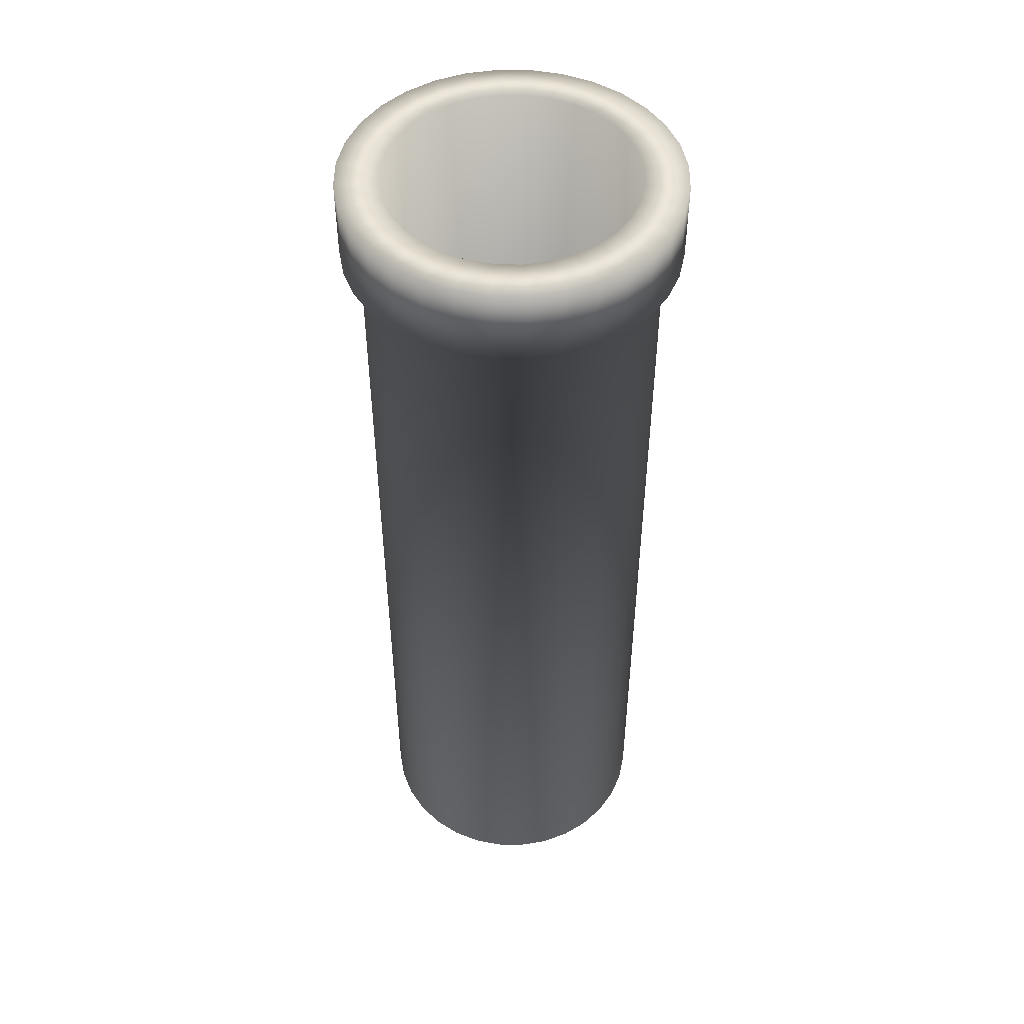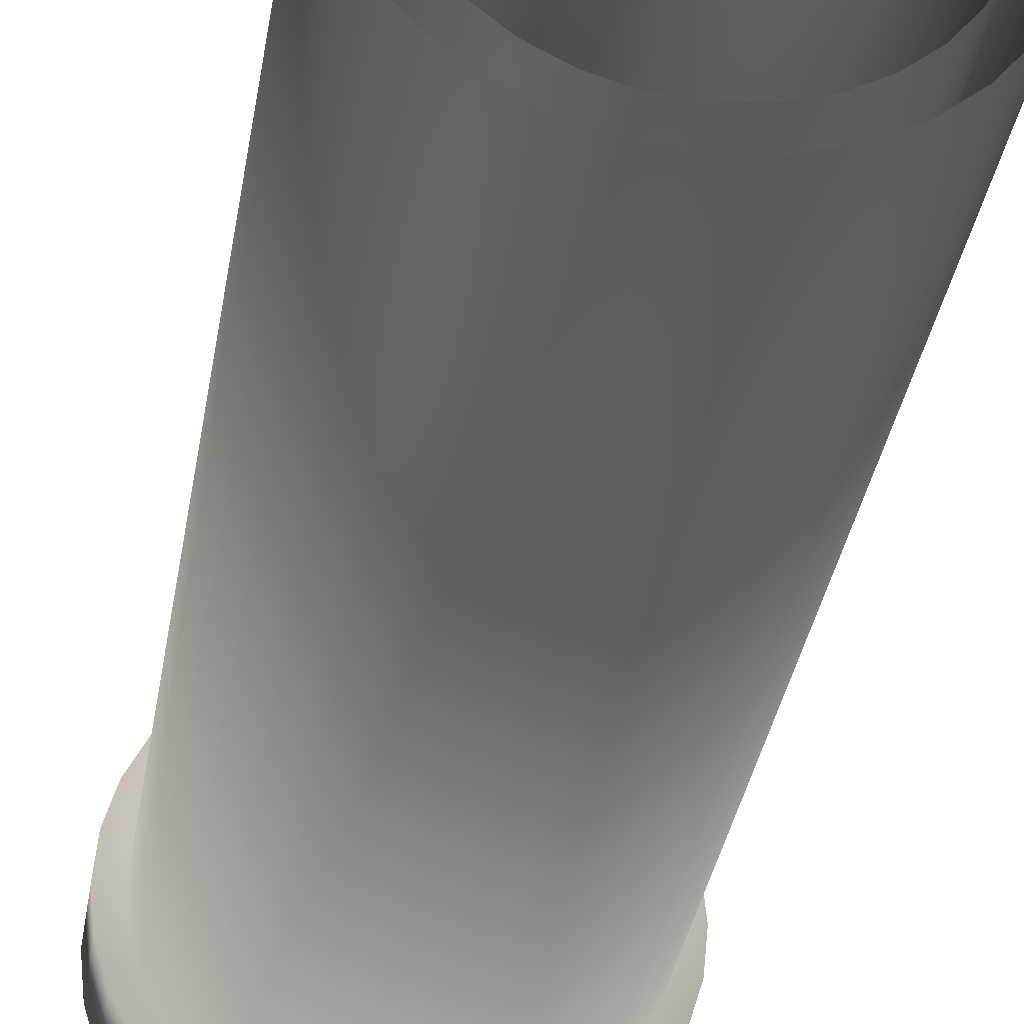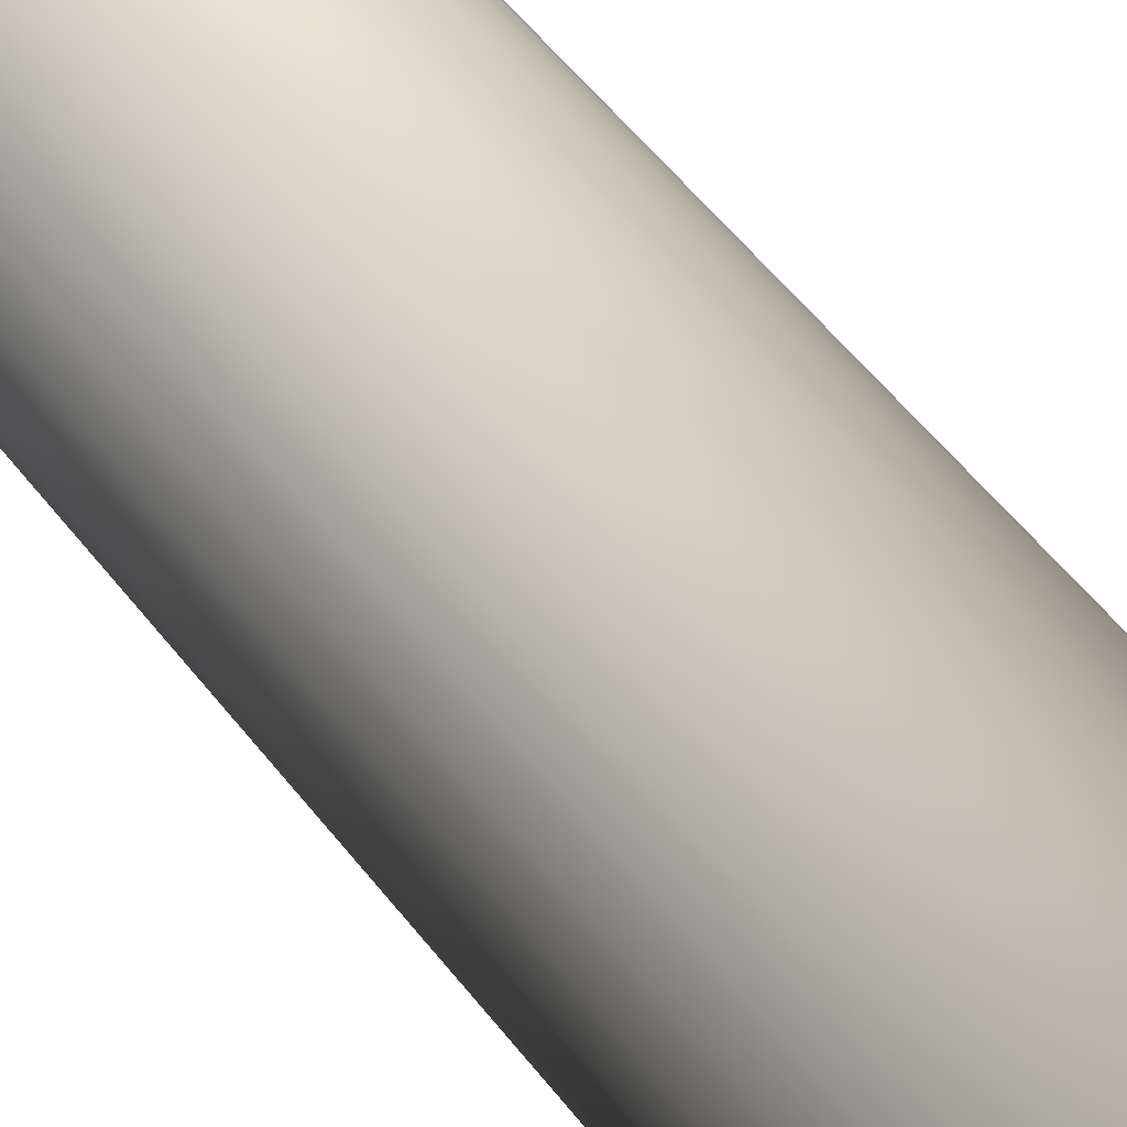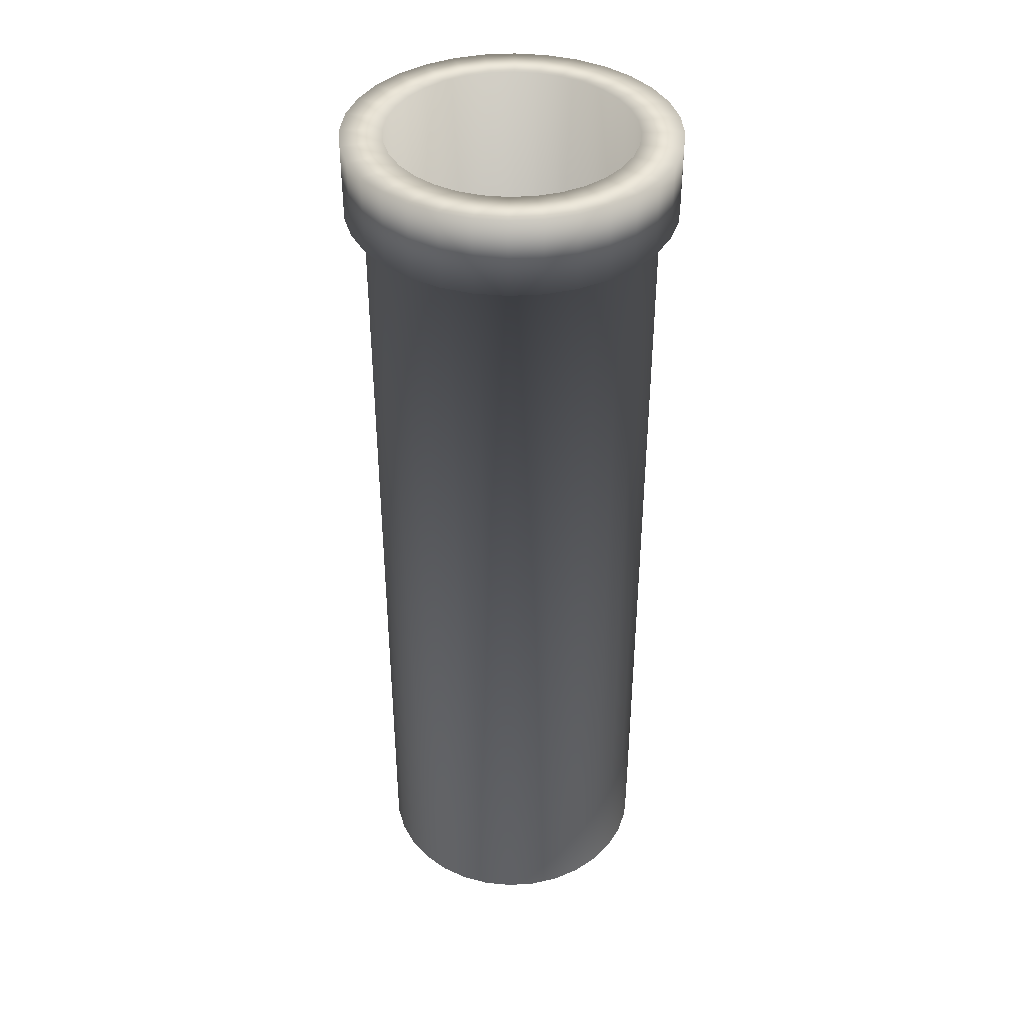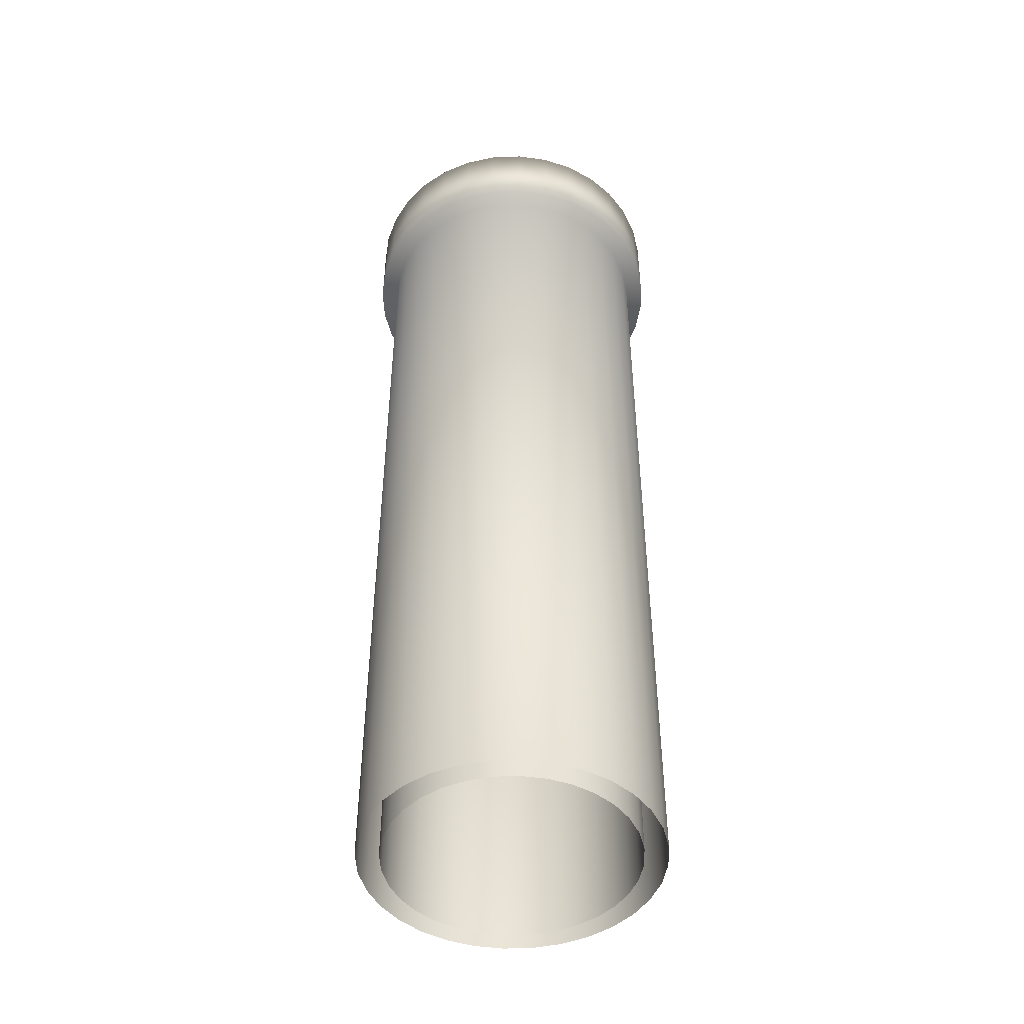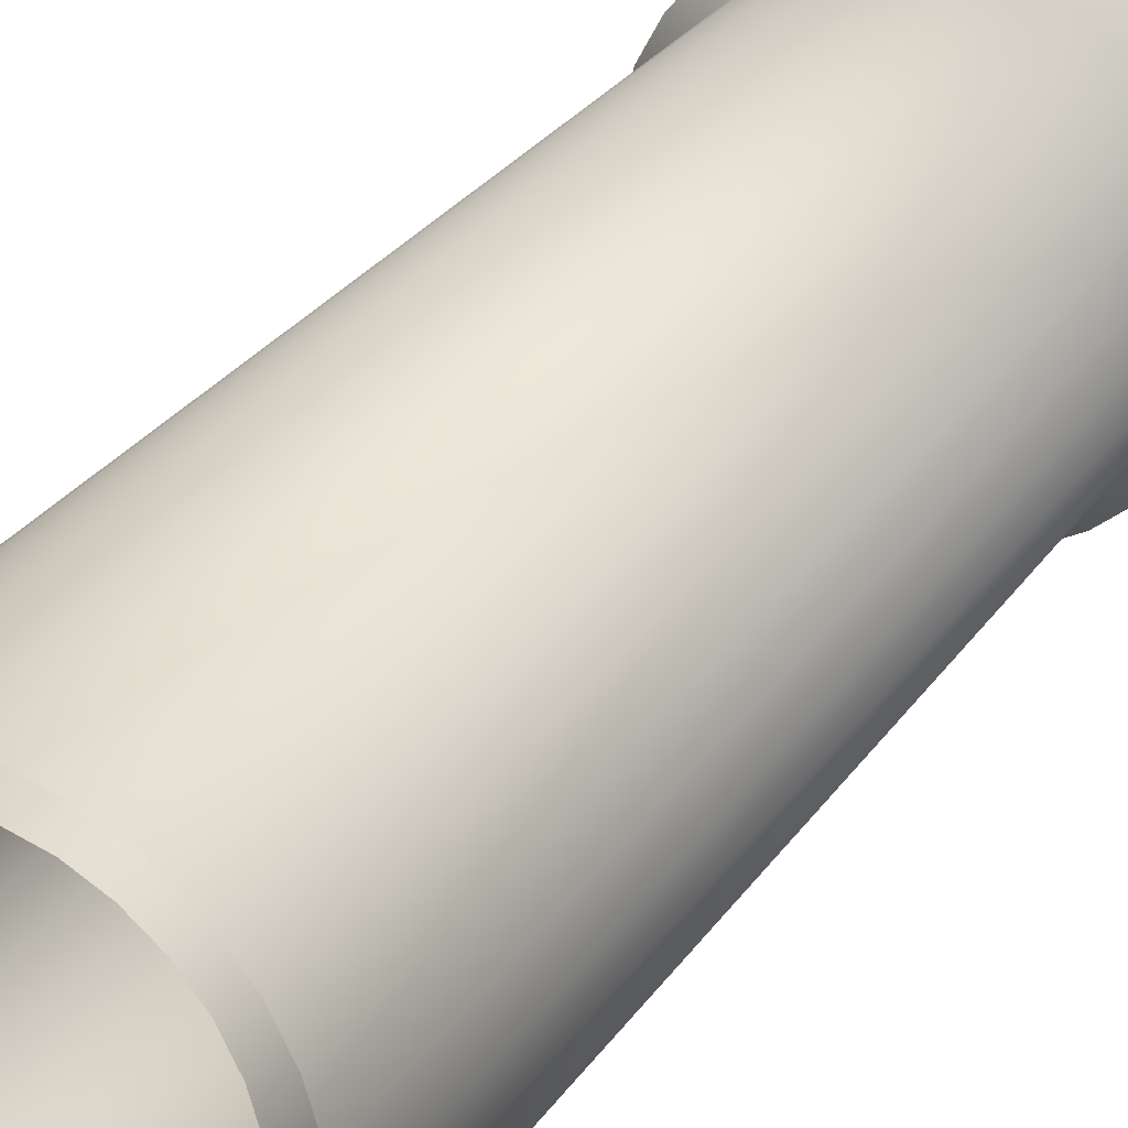
<metadata>
{"format":"obj","ext":"obj","renderer":"f3d","projection":"perspective","resolution":1024,"background":"white","views":[{"elev":49.0,"azim":51.5,"up":"+Y"},{"elev":-32.2,"azim":-8.5,"up":"+Z"},{"elev":57.7,"azim":142.1,"up":"+Z"},{"elev":39.9,"azim":-10.1,"up":"+Y"},{"elev":-46.9,"azim":-82.1,"up":"+Y"},{"elev":26.2,"azim":25.8,"up":"+Z"}]}
</metadata>
<code>
o Cylinder
v 0 -4.358 -1
v 0 1.577 -1
v 0.1951 -4.358 -0.9808
v 0.1951 1.577 -0.9808
v 0.3827 -4.358 -0.9239
v 0.3827 1.577 -0.9239
v 0.5556 -4.358 -0.8315
v 0.5556 1.577 -0.8315
v 0.7071 -4.358 -0.7071
v 0.7071 1.577 -0.7071
v 0.8315 -4.358 -0.5556
v 0.8315 1.577 -0.5556
v 0.9239 -4.358 -0.3827
v 0.9239 1.577 -0.3827
v 0.9808 -4.358 -0.1951
v 0.9808 1.577 -0.1951
v 1 -4.358 -0
v 1 1.577 -0
v 0.9808 -4.358 0.1951
v 0.9808 1.577 0.1951
v 0.9239 -4.358 0.3827
v 0.9239 1.577 0.3827
v 0.8315 -4.358 0.5556
v 0.8315 1.577 0.5556
v 0.7071 -4.358 0.7071
v 0.7071 1.577 0.7071
v 0.5556 -4.358 0.8315
v 0.5556 1.577 0.8315
v 0.3827 -4.358 0.9239
v 0.3827 1.577 0.9239
v 0.1951 -4.358 0.9808
v 0.1951 1.577 0.9808
v -0 -4.358 1
v -0 1.577 1
v -0.1951 -4.358 0.9808
v -0.1951 1.577 0.9808
v -0.3827 -4.358 0.9239
v -0.3827 1.577 0.9239
v -0.5556 -4.358 0.8315
v -0.5556 1.577 0.8315
v -0.7071 -4.358 0.7071
v -0.7071 1.577 0.7071
v -0.8315 -4.358 0.5556
v -0.8315 1.577 0.5556
v -0.9239 -4.358 0.3827
v -0.9239 1.577 0.3827
v -0.9808 -4.358 0.1951
v -0.9808 1.577 0.1951
v -1 -4.358 -1e-06
v -1 1.577 -1e-06
v -0.9808 -4.358 -0.1951
v -0.9808 1.577 -0.1951
v -0.9239 -4.358 -0.3827
v -0.9239 1.577 -0.3827
v -0.8315 -4.358 -0.5556
v -0.8315 1.577 -0.5556
v -0.7071 -4.358 -0.7071
v -0.7071 1.577 -0.7071
v -0.5556 -4.358 -0.8315
v -0.5556 1.577 -0.8315
v -0.3827 -4.358 -0.9239
v -0.3827 1.577 -0.9239
v -0.1951 -4.358 -0.9808
v -0.1951 1.577 -0.9808
v -0 1.577 -1.129
v 0.2202 1.577 -1.107
v 0.4319 1.577 -1.043
v 0.627 1.577 -0.9383
v 0.798 1.577 -0.798
v 0.9383 1.577 -0.627
v 1.043 1.577 -0.4319
v 1.107 1.577 -0.2202
v 1.129 1.577 -0
v 1.107 1.577 0.2202
v 1.043 1.577 0.4319
v 0.9383 1.577 0.627
v 0.798 1.577 0.798
v 0.627 1.577 0.9383
v 0.4319 1.577 1.043
v 0.2202 1.577 1.107
v -0 1.577 1.129
v -0.2202 1.577 1.107
v -0.4319 1.577 1.043
v -0.627 1.577 0.9383
v -0.798 1.577 0.798
v -0.9383 1.577 0.627
v -1.043 1.577 0.4319
v -1.107 1.577 0.2202
v -1.129 1.577 -1e-06
v -1.107 1.577 -0.2202
v -1.043 1.577 -0.4319
v -0.9383 1.577 -0.627
v -0.798 1.577 -0.798
v -0.627 1.577 -0.9383
v -0.4319 1.577 -1.043
v -0.2202 1.577 -1.107
v -0 2.116 -1.129
v 0.2202 2.116 -1.107
v 0.4319 2.116 -1.043
v 0.627 2.116 -0.9383
v 0.798 2.116 -0.798
v 0.9383 2.116 -0.627
v 1.043 2.116 -0.4319
v 1.107 2.116 -0.2202
v 1.129 2.116 -0
v 1.107 2.116 0.2202
v 1.043 2.116 0.4319
v 0.9383 2.116 0.627
v 0.798 2.116 0.798
v 0.627 2.116 0.9383
v 0.4319 2.116 1.043
v 0.2202 2.116 1.107
v -0 2.116 1.129
v -0.2202 2.116 1.107
v -0.4319 2.116 1.043
v -0.627 2.116 0.9383
v -0.798 2.116 0.798
v -0.9383 2.116 0.627
v -1.043 2.116 0.4319
v -1.107 2.116 0.2202
v -1.129 2.116 -1e-06
v -1.107 2.116 -0.2202
v -1.043 2.116 -0.4319
v -0.9383 2.116 -0.627
v -0.798 2.116 -0.798
v -0.627 2.116 -0.9383
v -0.4319 2.116 -1.043
v -0.2202 2.116 -1.107
v 0 2.116 -0.8454
v 0.1649 2.116 -0.8291
v 0.3235 2.116 -0.781
v 0.4697 2.116 -0.7029
v 0.5978 2.116 -0.5978
v 0.7029 2.116 -0.4697
v 0.781 2.116 -0.3235
v 0.8291 2.116 -0.1649
v 0.8454 2.116 -0
v 0.8291 2.116 0.1649
v 0.781 2.116 0.3235
v 0.7029 2.116 0.4697
v 0.5978 2.116 0.5978
v 0.4697 2.116 0.7029
v 0.3235 2.116 0.781
v 0.1649 2.116 0.8291
v -0 2.116 0.8454
v -0.1649 2.116 0.8291
v -0.3235 2.116 0.781
v -0.4697 2.116 0.7029
v -0.5978 2.116 0.5978
v -0.7029 2.116 0.4697
v -0.781 2.116 0.3235
v -0.8291 2.116 0.1649
v -0.8454 2.116 -1e-06
v -0.8291 2.116 -0.1649
v -0.781 2.116 -0.3235
v -0.7029 2.116 -0.4697
v -0.5978 2.116 -0.5978
v -0.4697 2.116 -0.7029
v -0.3235 2.116 -0.781
v -0.1649 2.116 -0.8291
v 0 -4.358 -0.8454
v 0.1649 -4.358 -0.8291
v 0.3235 -4.358 -0.781
v 0.4697 -4.358 -0.7029
v 0.5978 -4.358 -0.5978
v 0.7029 -4.358 -0.4697
v 0.781 -4.358 -0.3235
v 0.8291 -4.358 -0.1649
v 0.8454 -4.358 -0
v 0.8291 -4.358 0.1649
v 0.781 -4.358 0.3235
v 0.7029 -4.358 0.4697
v 0.5978 -4.358 0.5978
v 0.4697 -4.358 0.7029
v 0.3235 -4.358 0.781
v 0.1649 -4.358 0.8291
v -0 -4.358 0.8454
v -0.1649 -4.358 0.8291
v -0.3235 -4.358 0.781
v -0.4697 -4.358 0.7029
v -0.5978 -4.358 0.5978
v -0.7029 -4.358 0.4697
v -0.781 -4.358 0.3235
v -0.8291 -4.358 0.1649
v -0.8454 -4.358 -1e-06
v -0.8291 -4.358 -0.1649
v -0.781 -4.358 -0.3235
v -0.7029 -4.358 -0.4697
v -0.5978 -4.358 -0.5978
v -0.4697 -4.358 -0.7029
v -0.3235 -4.358 -0.781
v -0.1649 -4.358 -0.8291
f 1 2 4 3
f 3 4 6 5
f 5 6 8 7
f 7 8 10 9
f 9 10 12 11
f 11 12 14 13
f 13 14 16 15
f 15 16 18 17
f 17 18 20 19
f 19 20 22 21
f 21 22 24 23
f 23 24 26 25
f 25 26 28 27
f 27 28 30 29
f 29 30 32 31
f 31 32 34 33
f 33 34 36 35
f 35 36 38 37
f 37 38 40 39
f 39 40 42 41
f 41 42 44 43
f 43 44 46 45
f 45 46 48 47
f 47 48 50 49
f 49 50 52 51
f 51 52 54 53
f 53 54 56 55
f 55 56 58 57
f 57 58 60 59
f 59 60 62 61
f 62 60 94 95
f 63 64 2 1
f 61 62 64 63
f 92 91 123 124
f 40 38 83 84
f 4 2 65 66
f 18 16 72 73
f 46 44 86 87
f 24 22 75 76
f 52 50 89 90
f 8 6 67 68
f 30 28 78 79
f 58 56 92 93
f 36 34 81 82
f 14 12 70 71
f 64 62 95 96
f 42 40 84 85
f 20 18 73 74
f 48 46 87 88
f 26 24 76 77
f 54 52 90 91
f 10 8 68 69
f 32 30 79 80
f 60 58 93 94
f 38 36 82 83
f 16 14 71 72
f 2 64 96 65
f 44 42 85 86
f 22 20 74 75
f 50 48 88 89
f 6 4 66 67
f 28 26 77 78
f 56 54 91 92
f 12 10 69 70
f 34 32 80 81
f 126 125 157 158
f 70 69 101 102
f 81 80 112 113
f 90 89 121 122
f 68 67 99 100
f 79 78 110 111
f 88 87 119 120
f 66 65 97 98
f 77 76 108 109
f 65 96 128 97
f 86 85 117 118
f 75 74 106 107
f 95 94 126 127
f 84 83 115 116
f 73 72 104 105
f 93 92 124 125
f 82 81 113 114
f 71 70 102 103
f 91 90 122 123
f 69 68 100 101
f 80 79 111 112
f 89 88 120 121
f 67 66 98 99
f 78 77 109 110
f 87 86 118 119
f 76 75 107 108
f 96 95 127 128
f 85 84 116 117
f 74 73 105 106
f 94 93 125 126
f 83 82 114 115
f 72 71 103 104
f 160 159 191 192
f 115 114 146 147
f 104 103 135 136
f 124 123 155 156
f 102 101 133 134
f 113 112 144 145
f 122 121 153 154
f 100 99 131 132
f 111 110 142 143
f 120 119 151 152
f 98 97 129 130
f 109 108 140 141
f 97 128 160 129
f 118 117 149 150
f 107 106 138 139
f 127 126 158 159
f 116 115 147 148
f 105 104 136 137
f 125 124 156 157
f 114 113 145 146
f 103 102 134 135
f 123 122 154 155
f 101 100 132 133
f 112 111 143 144
f 121 120 152 153
f 99 98 130 131
f 110 109 141 142
f 119 118 150 151
f 108 107 139 140
f 128 127 159 160
f 117 116 148 149
f 106 105 137 138
f 149 148 180 181
f 138 137 169 170
f 158 157 189 190
f 147 146 178 179
f 136 135 167 168
f 156 155 187 188
f 134 133 165 166
f 145 144 176 177
f 154 153 185 186
f 132 131 163 164
f 143 142 174 175
f 152 151 183 184
f 130 129 161 162
f 141 140 172 173
f 129 160 192 161
f 150 149 181 182
f 139 138 170 171
f 159 158 190 191
f 148 147 179 180
f 137 136 168 169
f 157 156 188 189
f 146 145 177 178
f 135 134 166 167
f 155 154 186 187
f 133 132 164 165
f 144 143 175 176
f 153 152 184 185
f 131 130 162 163
f 142 141 173 174
f 151 150 182 183
f 140 139 171 172

</code>
